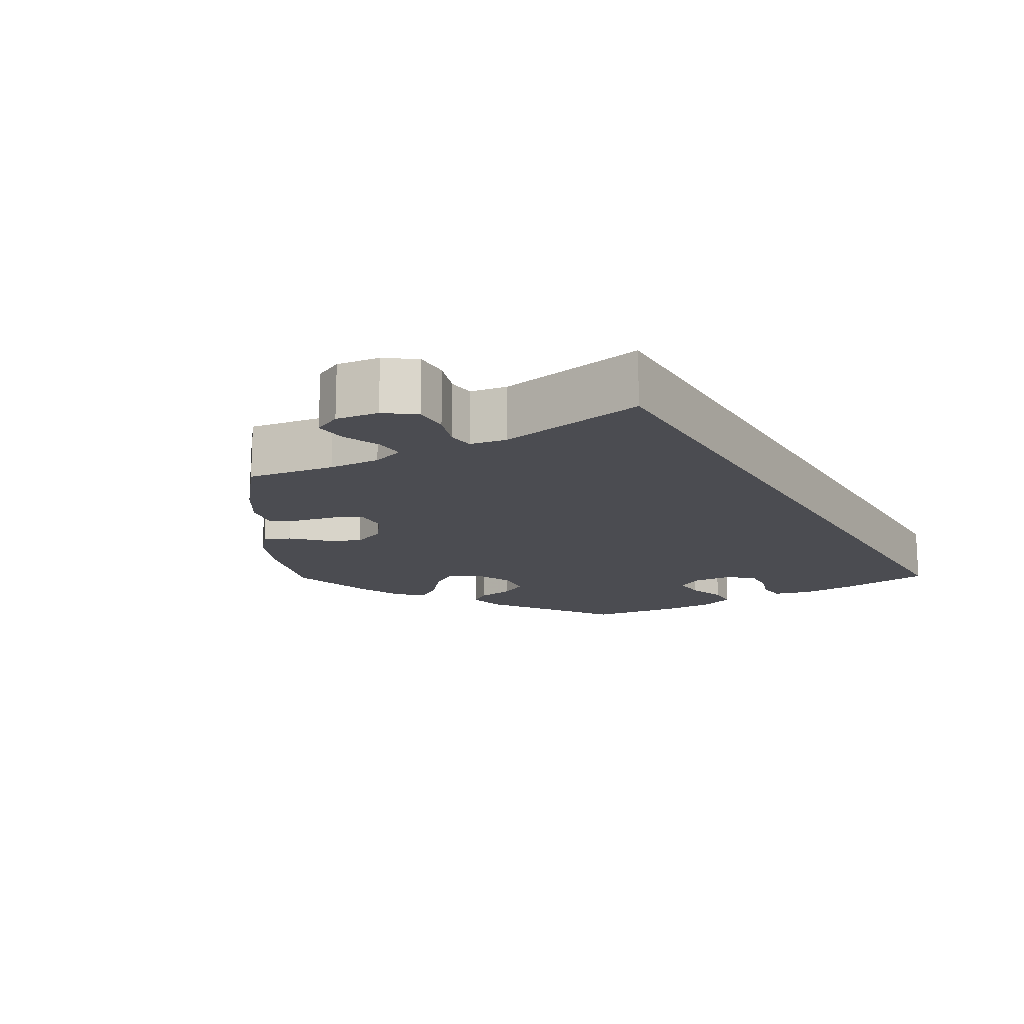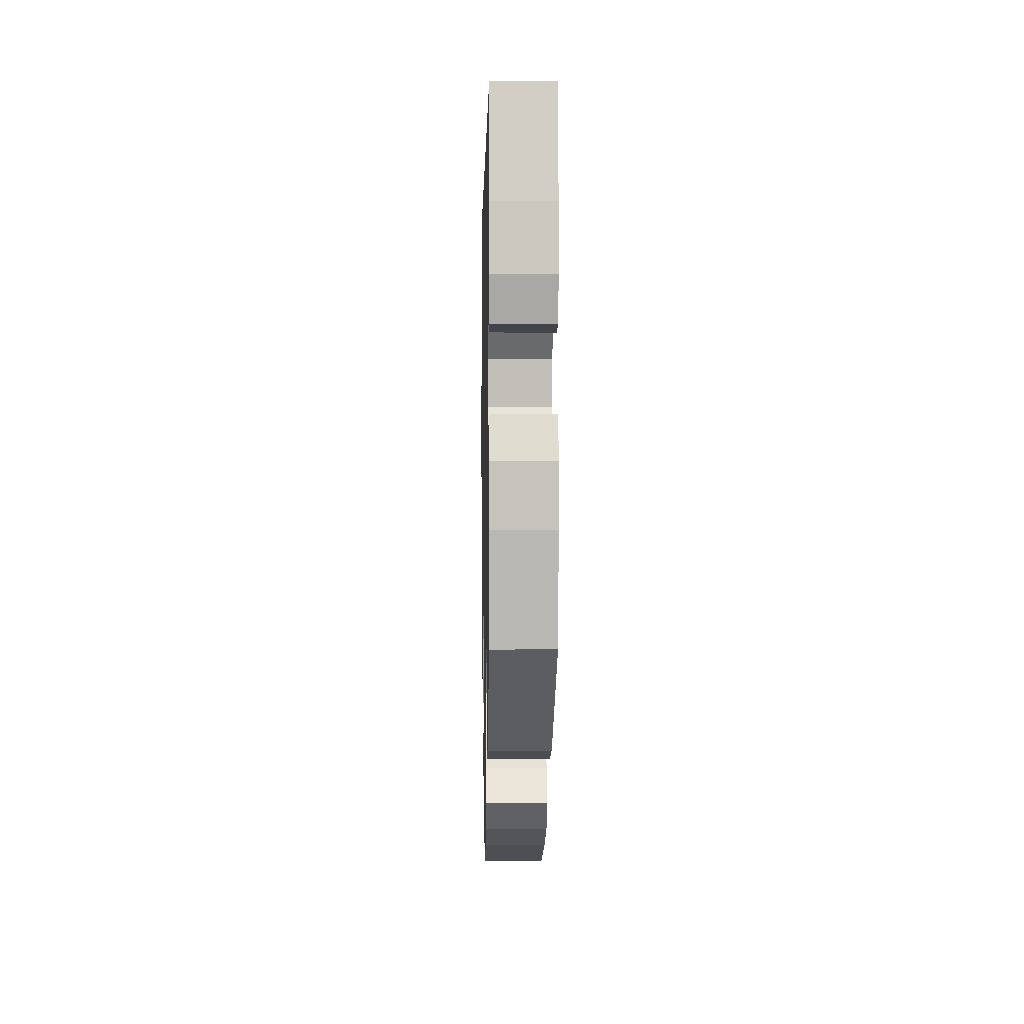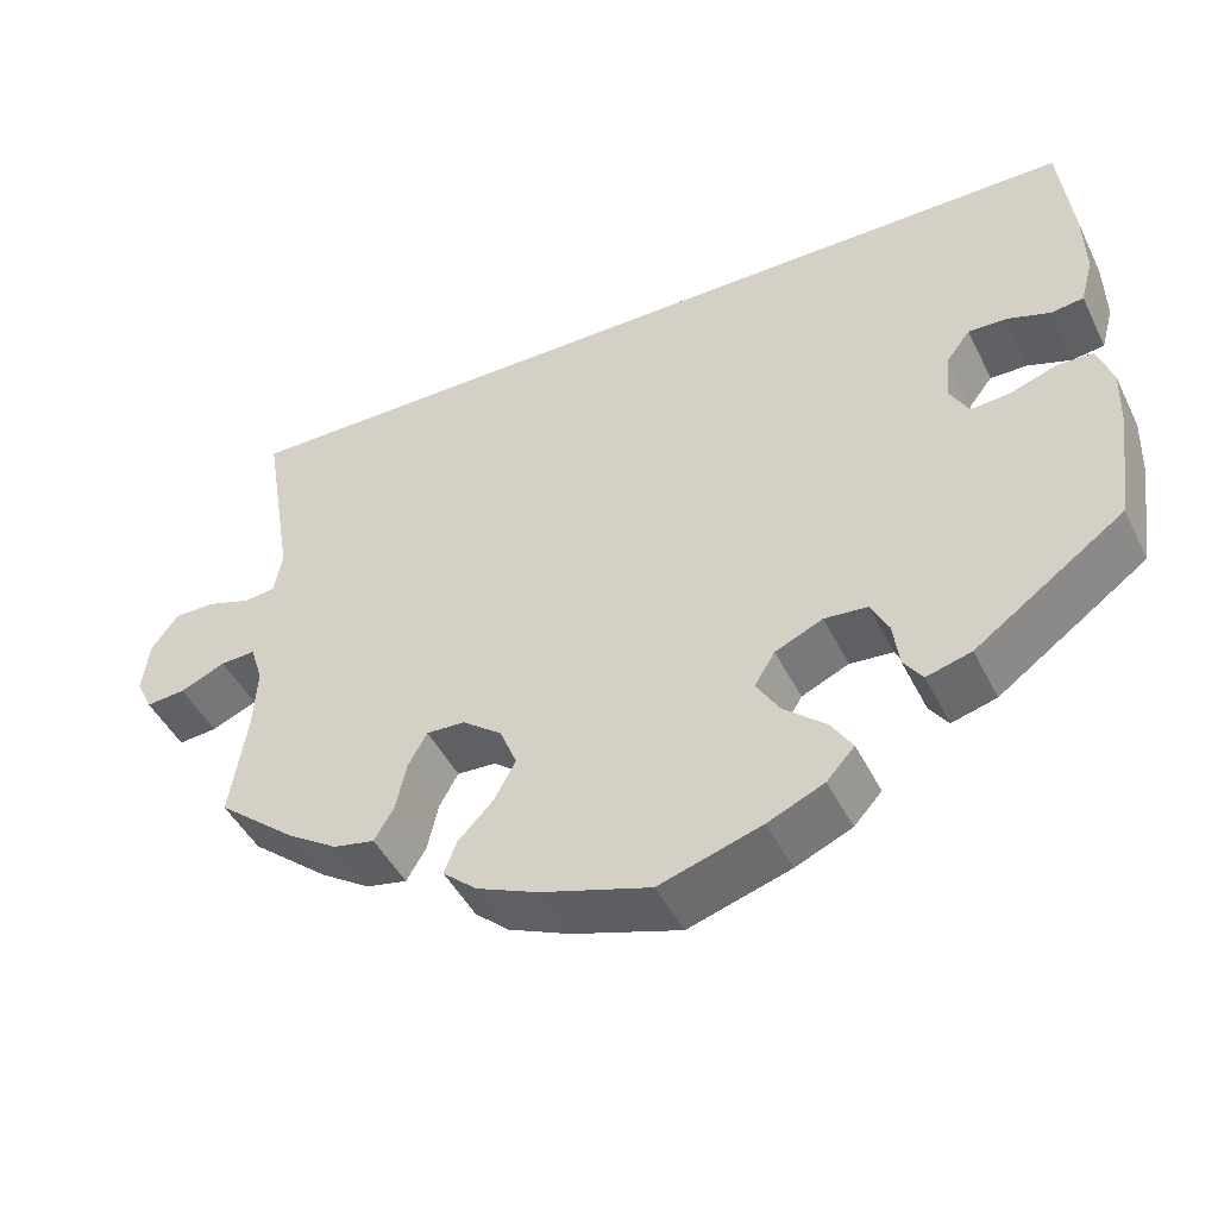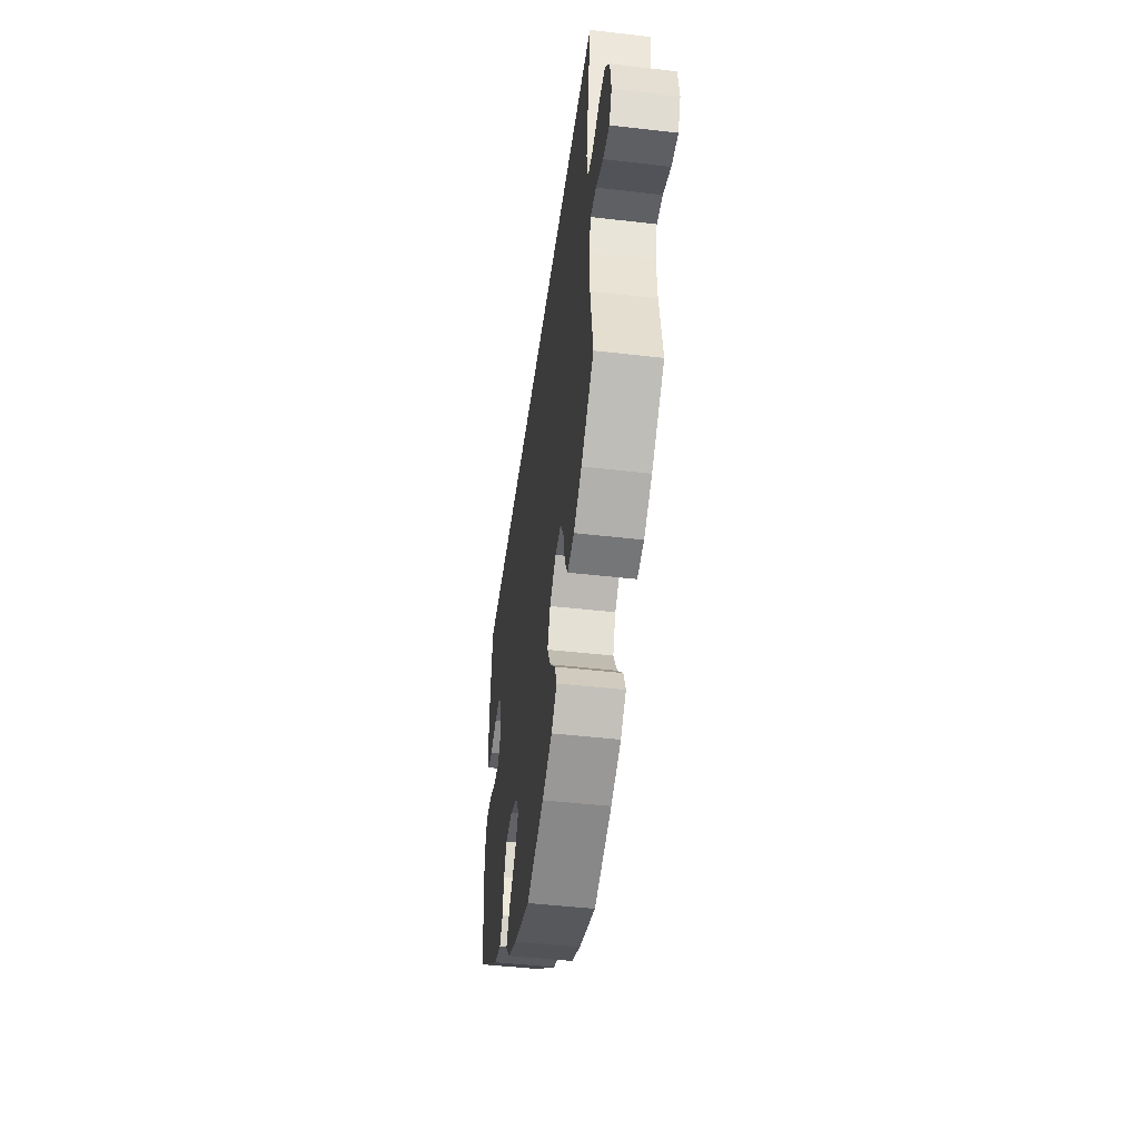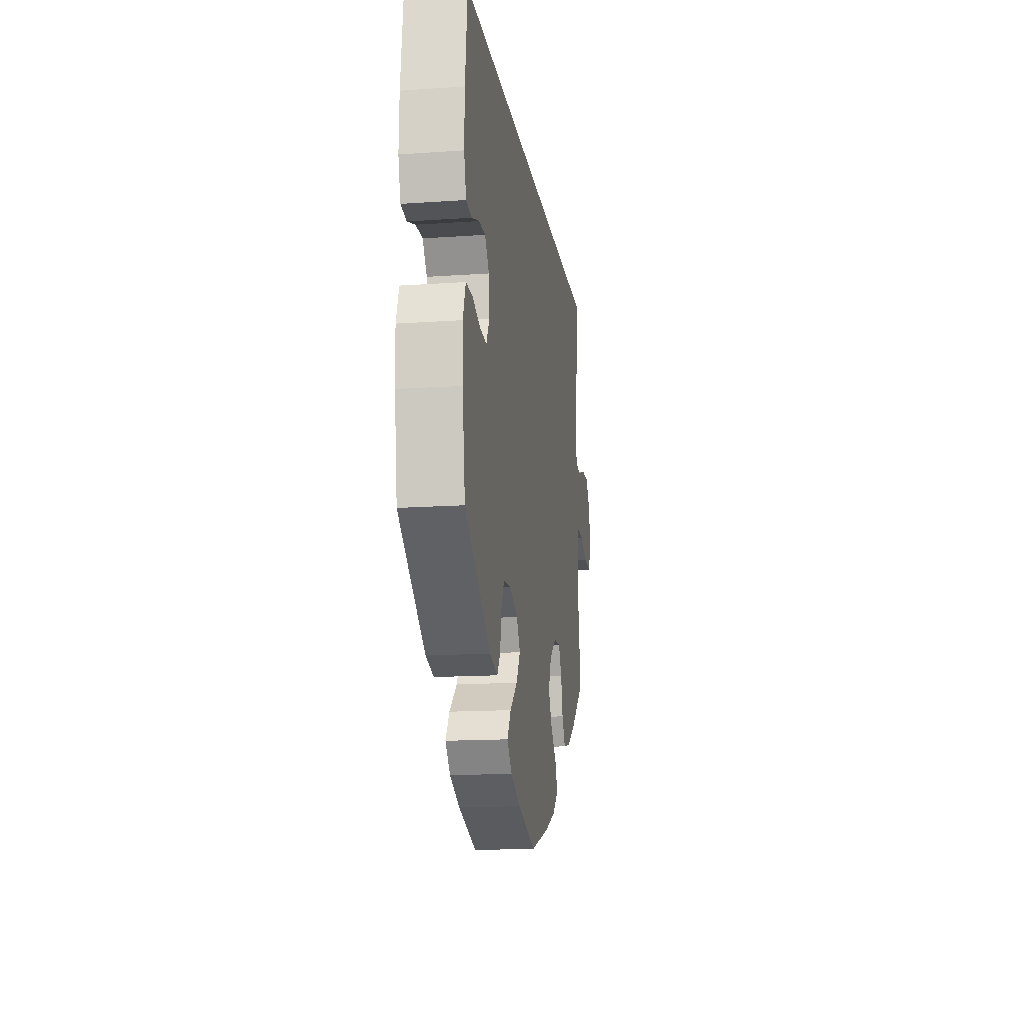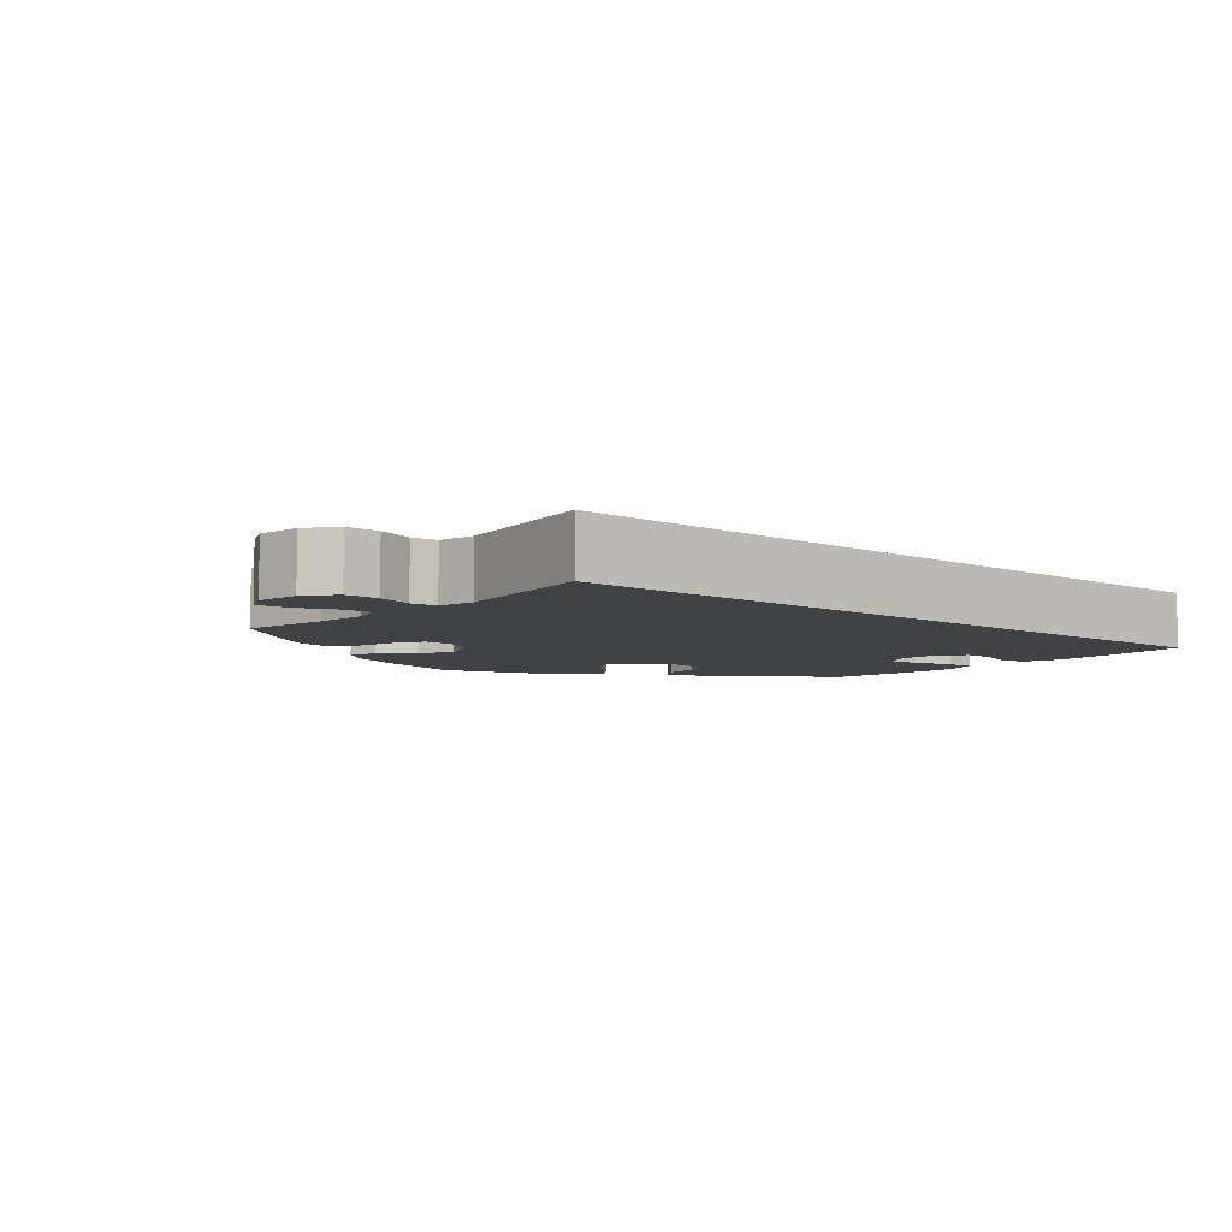
<metadata>
{"format":"obj","ext":"obj","renderer":"f3d","projection":"perspective","resolution":1024,"background":"white","views":[{"elev":-15.4,"azim":-59.4,"up":"+Y"},{"elev":-0.5,"azim":88.8,"up":"+Z"},{"elev":-45.8,"azim":25.3,"up":"+Z"},{"elev":-45.7,"azim":-97.6,"up":"+Z"},{"elev":-15.1,"azim":98.4,"up":"+Z"},{"elev":-6.4,"azim":-41.6,"up":"+Y"}]}
</metadata>
<code>
v 0.334 0.07 -0.408
v 0.284 0.07 -0.422
v 0.263 0.07 -0.393
v 0.256 0.07 -0.343
v 0.236 0.07 -0.305
v 0.188 0.07 -0.301
v 0.135 0.07 -0.325
v 0.112 0.07 -0.362
v 0.138 0.07 -0.403
v 0.185 0.07 -0.443
v 0.209 0.07 -0.48
v 0.178 0.07 -0.514
v 0.115 0.07 -0.542
v 0.001 0.07 -0.578
v -0.12 0.07 -0.541
v -0.189 0.07 -0.512
v -0.227 0.07 -0.479
v -0.213 0.07 -0.443
v -0.174 0.07 -0.403
v -0.15 0.07 -0.359
v -0.169 0.07 -0.313
v -0.213 0.07 -0.28
v -0.256 0.07 -0.278
v -0.277 0.07 -0.316
v -0.289 0.07 -0.369
v -0.311 0.07 -0.406
v -0.357 0.07 -0.397
v -0.413 0.07 -0.361
v -0.501 0.07 -0.289
v -0.482 0.07 -0.171
v -0.478 0.07 -0.101
v -0.492 0.07 -0.058
v -0.531 0.07 -0.06
v -0.582 0.07 -0.082
v -0.626 0.07 -0.086
v -0.644 0.07 -0.048
v -0.636 0.07 0.01
v -0.606 0.07 0.05
v -0.56 0.07 0.05
v -0.511 0.07 0.034
v -0.476 0.07 0.038
v -0.467 0.07 0.087
v -0.501 0.07 0.289
v 0.5 0.07 0.289
v 0.515 0.07 0.165
v 0.517 0.07 0.091
v 0.503 0.07 0.041
v 0.467 0.07 0.036
v 0.419 0.07 0.052
v 0.377 0.07 0.053
v 0.35 0.07 0.018
v 0.346 0.07 -0.034
v 0.366 0.07 -0.07
v 0.409 0.07 -0.067
v 0.461 0.07 -0.049
v 0.502 0.07 -0.05
v 0.519 0.07 -0.098
v 0.517 0.07 -0.168
v 0.5 0.07 -0.289
v 0.334 0 -0.408
v 0.284 0 -0.422
v 0.263 0 -0.393
v 0.256 0 -0.343
v 0.236 0 -0.305
v 0.188 0 -0.301
v 0.135 0 -0.325
v 0.112 0 -0.362
v 0.138 0 -0.403
v 0.185 0 -0.443
v 0.209 0 -0.48
v 0.178 0 -0.514
v 0.115 0 -0.542
v 0.001 0 -0.578
v -0.12 0 -0.541
v -0.189 0 -0.512
v -0.227 0 -0.479
v -0.213 0 -0.443
v -0.174 0 -0.403
v -0.15 0 -0.359
v -0.169 0 -0.313
v -0.213 0 -0.28
v -0.256 0 -0.278
v -0.277 0 -0.316
v -0.289 0 -0.369
v -0.311 0 -0.406
v -0.357 0 -0.397
v -0.413 0 -0.361
v -0.501 0 -0.289
v -0.482 0 -0.171
v -0.478 0 -0.101
v -0.492 0 -0.058
v -0.531 0 -0.06
v -0.582 0 -0.082
v -0.626 0 -0.086
v -0.644 0 -0.048
v -0.636 0 0.01
v -0.606 0 0.05
v -0.56 0 0.05
v -0.511 0 0.034
v -0.476 0 0.038
v -0.467 0 0.087
v -0.501 0 0.289
v 0.5 0 0.289
v 0.515 0 0.165
v 0.517 0 0.091
v 0.503 0 0.041
v 0.467 0 0.036
v 0.419 0 0.052
v 0.377 0 0.053
v 0.35 0 0.018
v 0.346 0 -0.034
v 0.366 0 -0.07
v 0.409 0 -0.067
v 0.461 0 -0.049
v 0.502 0 -0.05
v 0.519 0 -0.098
v 0.517 0 -0.168
v 0.5 0 -0.289
f 54 55 56 57
f 53 54 57 58
f 46 47 48 49
f 46 49 50
f 45 46 50
f 42 43 44 45
f 41 42 45 50
f 40 41 50 51
f 38 39 40
f 37 38 40
f 33 34 35 36
f 32 33 36 37
f 27 28 29 30
f 27 30 31
f 24 25 26 27
f 23 24 27 31
f 22 23 31 32
f 16 17 18 19
f 16 19 20
f 15 16 20
f 14 15 20
f 13 14 20 21
f 9 10 11 12
f 8 9 12 13
f 1 2 3 4
f 1 4 5
f 53 58 59 1
f 37 40 51 52
f 32 37 52 53
f 21 22 32 53
f 8 13 21
f 7 8 21
f 6 7 21 53
f 5 6 53
f 1 5 53
f 116 115 114 113
f 117 116 113 112
f 108 107 106 105
f 109 108 105
f 109 105 104
f 104 103 102 101
f 109 104 101 100
f 110 109 100 99
f 99 98 97
f 99 97 96
f 95 94 93 92
f 96 95 92 91
f 89 88 87 86
f 90 89 86
f 86 85 84 83
f 90 86 83 82
f 91 90 82 81
f 78 77 76 75
f 79 78 75
f 79 75 74
f 79 74 73
f 80 79 73 72
f 71 70 69 68
f 72 71 68 67
f 63 62 61 60
f 64 63 60
f 60 118 117 112
f 111 110 99 96
f 112 111 96 91
f 112 91 81 80
f 80 72 67
f 80 67 66
f 112 80 66 65
f 112 65 64
f 112 64 60
f 1 60 61 2
f 2 61 62 3
f 3 62 63 4
f 4 63 64 5
f 5 64 65 6
f 6 65 66 7
f 7 66 67 8
f 8 67 68 9
f 9 68 69 10
f 10 69 70 11
f 11 70 71 12
f 12 71 72 13
f 13 72 73 14
f 14 73 74 15
f 15 74 75 16
f 16 75 76 17
f 17 76 77 18
f 18 77 78 19
f 19 78 79 20
f 20 79 80 21
f 21 80 81 22
f 22 81 82 23
f 23 82 83 24
f 24 83 84 25
f 25 84 85 26
f 26 85 86 27
f 27 86 87 28
f 28 87 88 29
f 29 88 89 30
f 30 89 90 31
f 31 90 91 32
f 32 91 92 33
f 33 92 93 34
f 34 93 94 35
f 35 94 95 36
f 36 95 96 37
f 37 96 97 38
f 38 97 98 39
f 39 98 99 40
f 40 99 100 41
f 41 100 101 42
f 42 101 102 43
f 43 102 103 44
f 44 103 104 45
f 45 104 105 46
f 46 105 106 47
f 47 106 107 48
f 48 107 108 49
f 49 108 109 50
f 50 109 110 51
f 51 110 111 52
f 52 111 112 53
f 53 112 113 54
f 54 113 114 55
f 55 114 115 56
f 56 115 116 57
f 57 116 117 58
f 58 117 118 59
f 59 118 60 1

</code>
